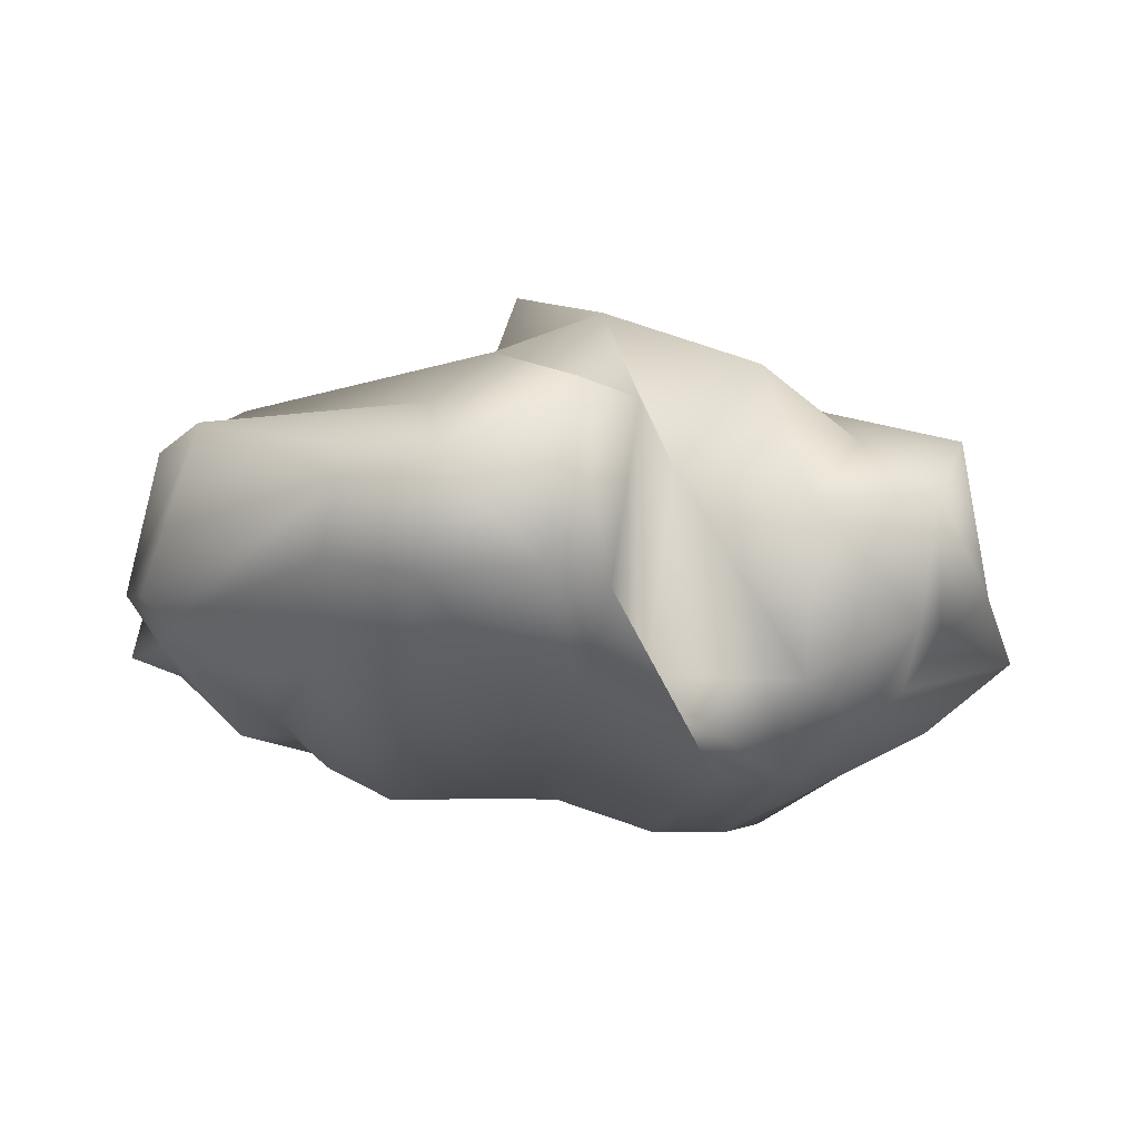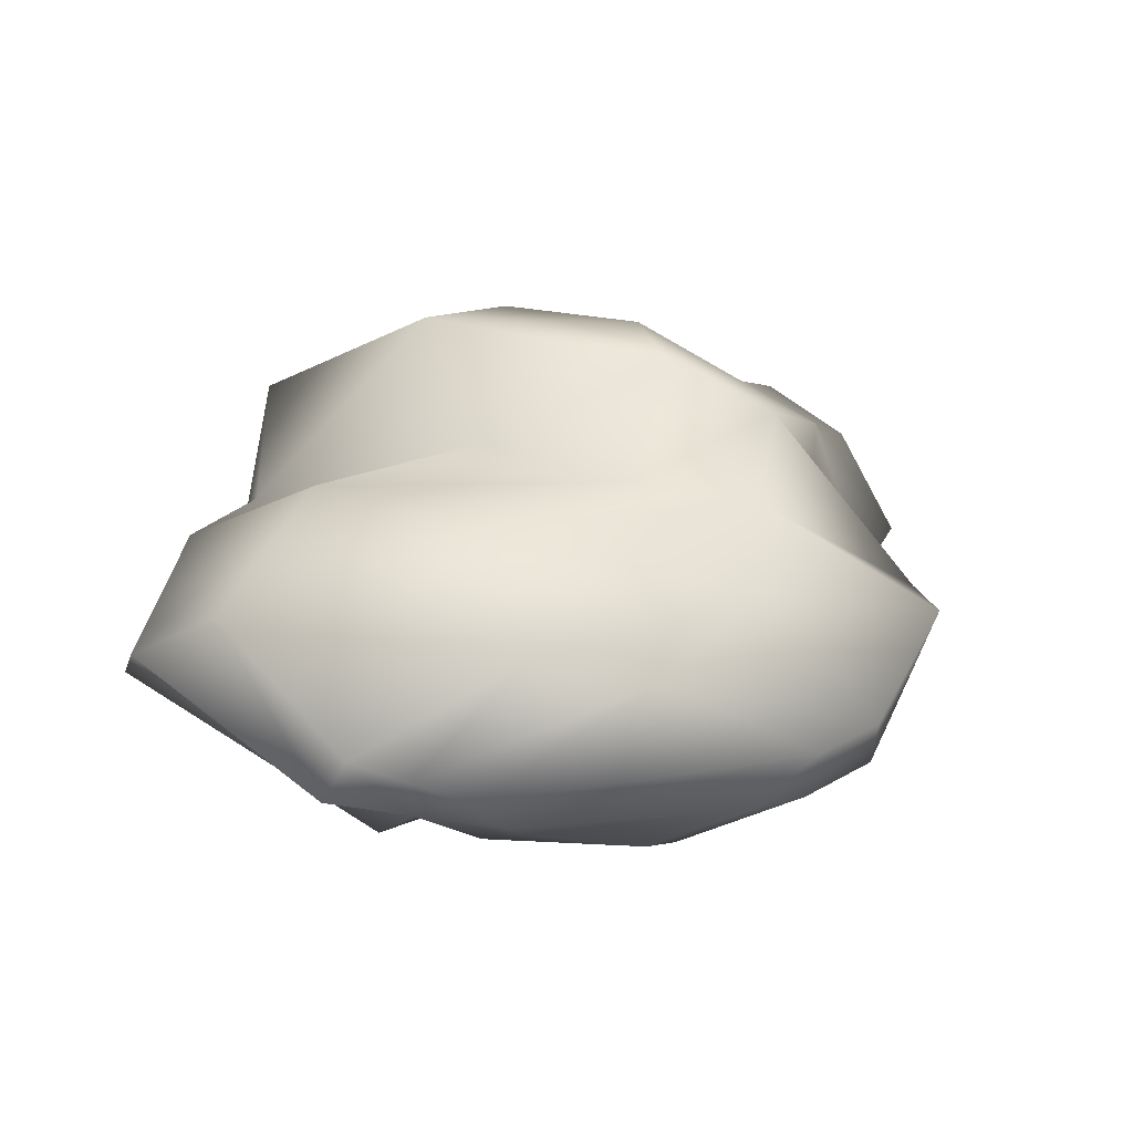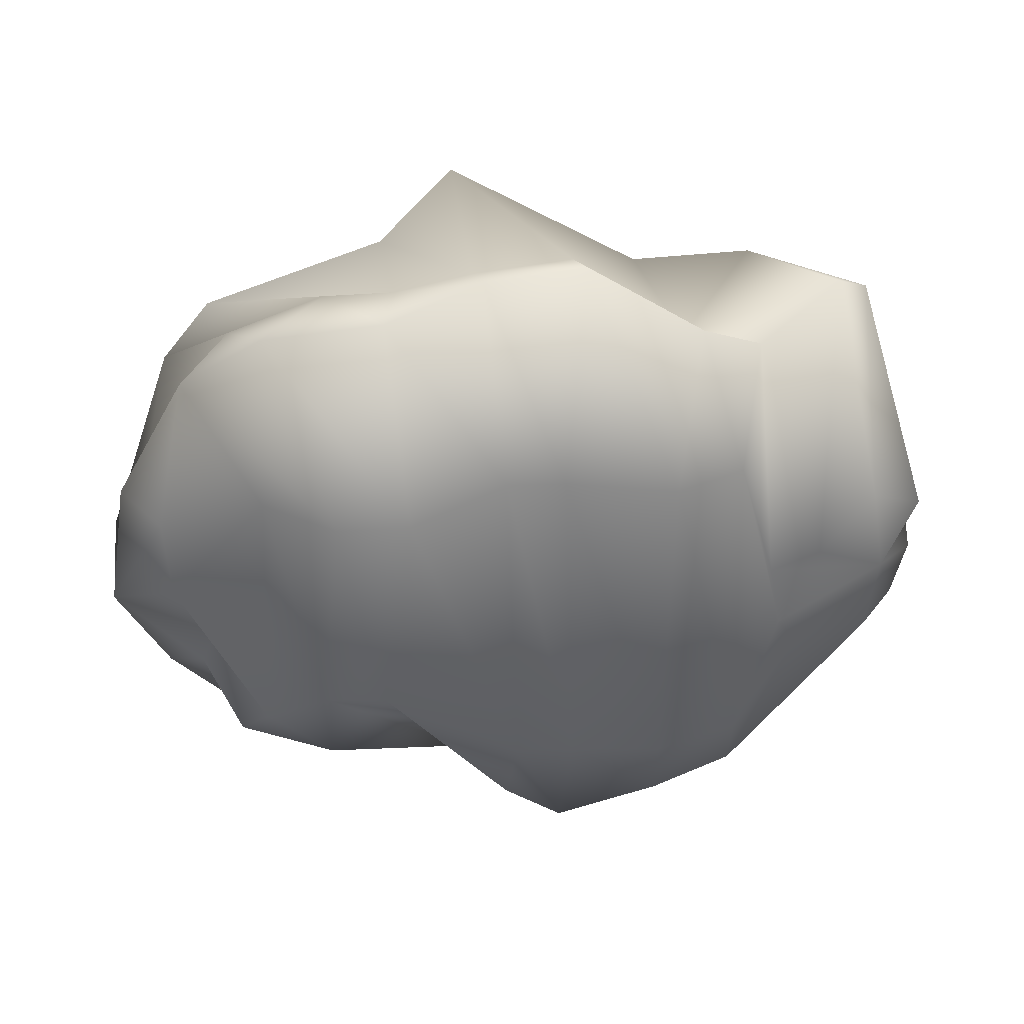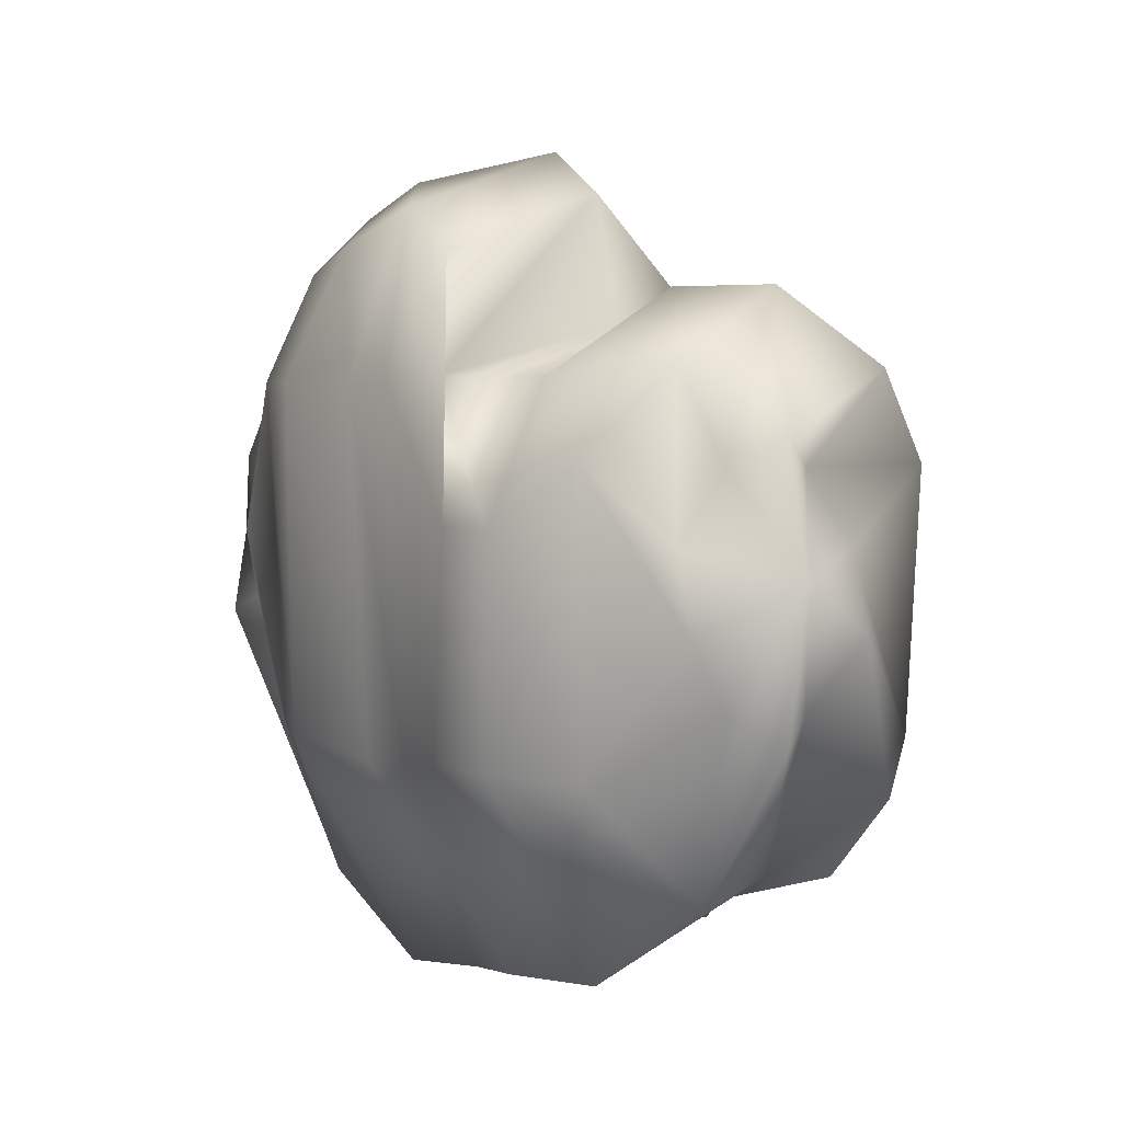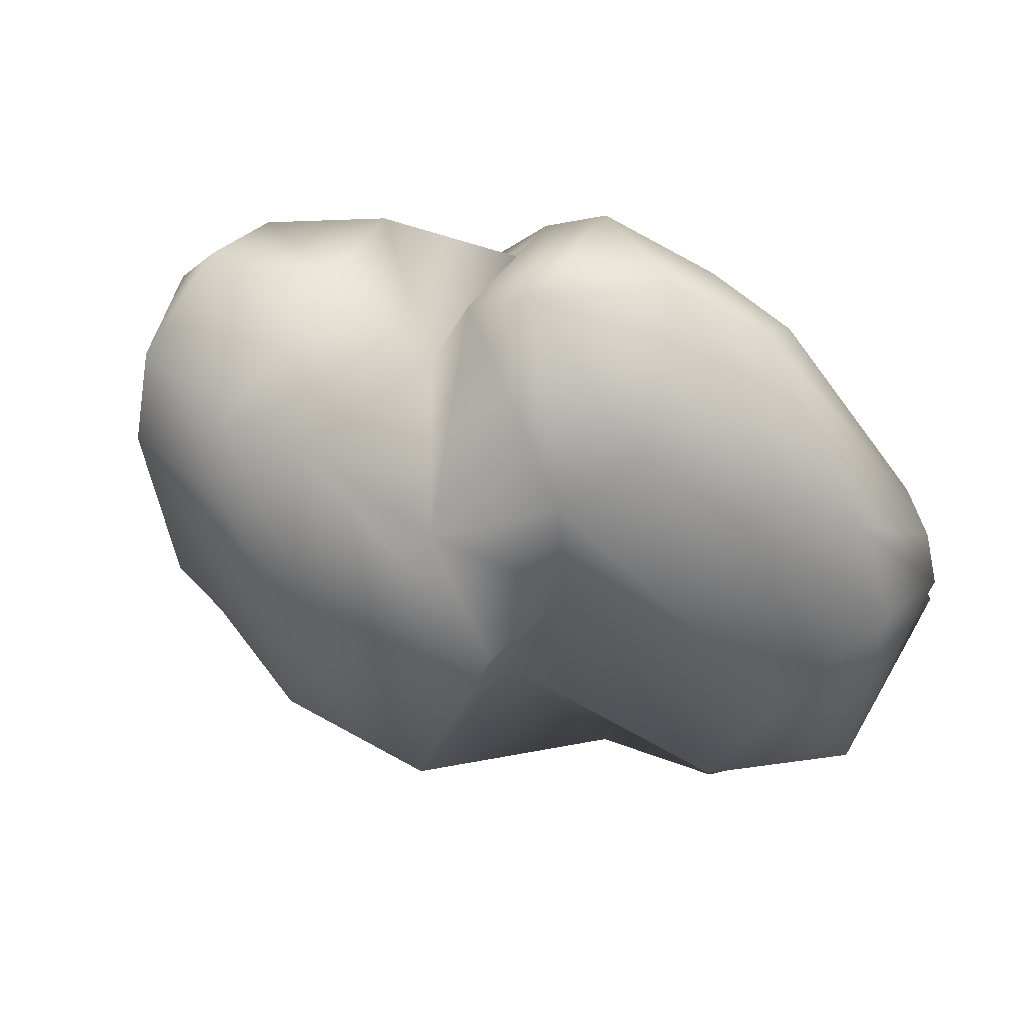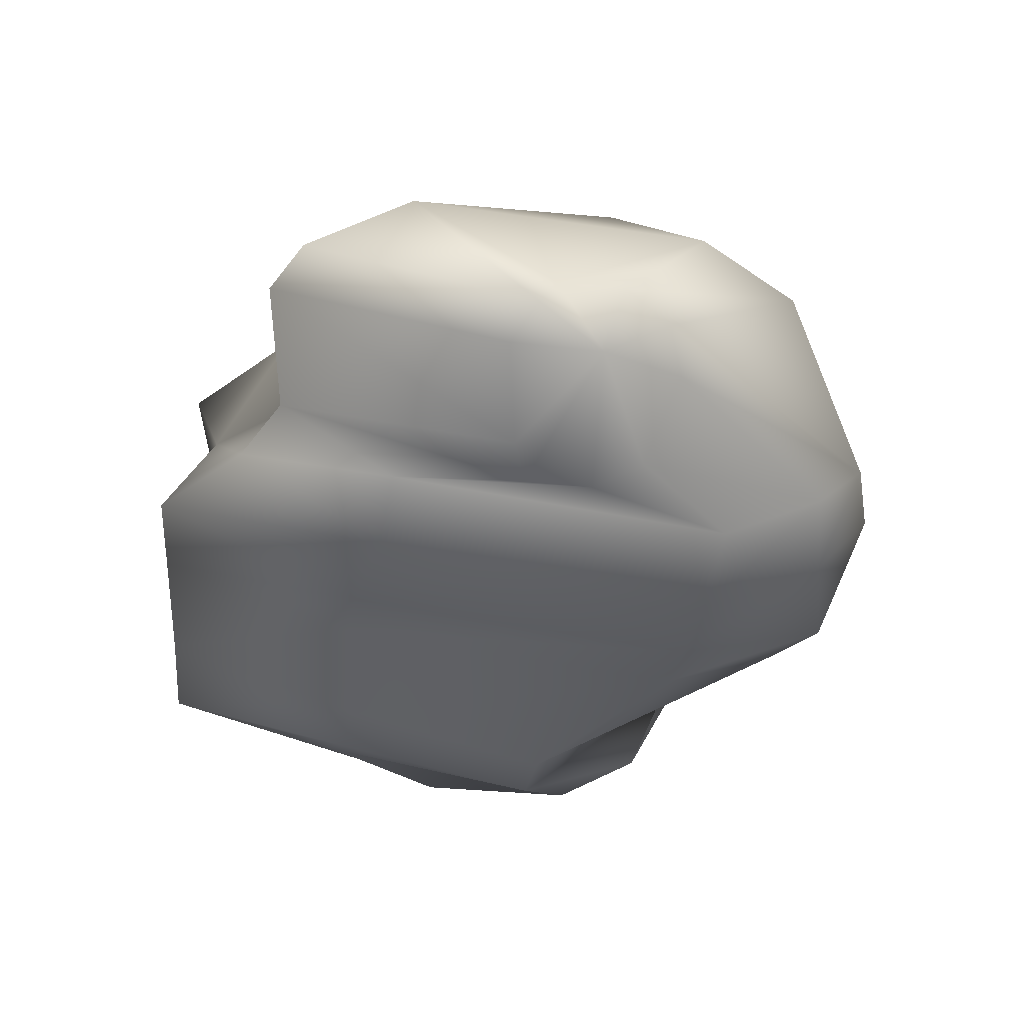
<metadata>
{"format":"obj","ext":"obj","renderer":"f3d","projection":"perspective","resolution":1024,"background":"white","views":[{"elev":-24.1,"azim":-3.9,"up":"+Y"},{"elev":19.5,"azim":-69.4,"up":"+Y"},{"elev":-51.9,"azim":-178.1,"up":"+Y"},{"elev":5.8,"azim":50.8,"up":"+Z"},{"elev":57.4,"azim":-160.6,"up":"+Z"},{"elev":-36.6,"azim":-101.7,"up":"+Y"}]}
</metadata>
<code>
v  14.04 1.424 -8.445
v  12.03 3.236 -5.574
v  12.51 2.137 -4.731
v  12.88 4.252 -7.779
v  14.06 3.701 -10.16
v  12.66 2.684 -12.36
v  13.14 1.586 -13.2
v  11.7 0.5655 -12.36
v  11.41 -0.4505 -10.16
v  10.23 0.1006 -7.779
v  11.08 1.117 -5.574
v  11.57 6.812 -2.894
v  10.18 3.818 -0.5309
v  11.57 8.387 -5.698
v  11.03 8.448 -13.77
v  11.96 6.812 -15.35
v  9.119 4.591 -17.8
v  10.37 1.032 -18.08
v  7.679 -1.325 -14.63
v  8.392 -1.937 -5.427
v  9.83 0.4202 -2.679
v  8.604 7.539 -4.55
v  6.21 3.441 -0.5838
v  7.881 9.564 -6.378
v  8.886 9.625 -13.67
v  10.03 6.388 -17.91
v  5.595 4.342 -19.37
v  7.221 -0.3041 -20.66
v  5.088 -2.674 -14.51
v  5.973 -3.286 -7.4
v  6.27 -1.404 -3.112
v  5.064 9.031 -2.194
v  2.161 4.894 -1.702
v  4.72 12.17 -8.623
v  5.082 12.23 -13.74
v  3.79 7.803 -19.42
v  3.11 4.342 -19.45
v  3.169 -0.3041 -21.14
v  2.602 -2.674 -14.59
v  3.971 -3.286 -7.4
v  1.288 -1.404 -3.211
v  -0.0198 10.78 -2.299
v  0.6795 5.173 2.382
v  -2.668 12.85 -5.09
v  -0.0738 12.91 -14.57
v  1.19 9.549 -21.29
v  0.3833 4.342 -20.1
v  -0.0771 1.011 -21.79
v  -0.6443 -1.359 -15.25
v  -0.6443 -1.97 -3.478
v  -0.0771 -0.0882 0.5352
v  -3.567 8.835 -1.666
v  -1.322 5.173 3.704
v  -3.955 9.165 -5.908
v  -2.062 9.226 -12.04
v  -5.287 7.607 -18.5
v  -3.077 4.342 -20.58
v  -3.538 1.011 -22.27
v  -2.646 -1.359 -15.25
v  -2.646 -1.97 -3.478
v  -2.078 -0.0882 1.857
v  -5.536 6.595 -0.9118
v  -5.339 2.696 2.803
v  -11.74 9.776 -8.006
v  -9.659 9.837 -14.13
v  -9.378 7.598 -18.74
v  -6.879 3.846 -17.69
v  -7.339 0.7203 -19.9
v  -6.435 -1.595 -14.99
v  -5.799 -2.207 -3.578
v  -5.799 0.1085 0.685
v  -12.64 6.168 -1.953
v  -8.167 2.696 1.668
v  -14.19 6.833 -5.489
v  -14.02 6.894 -15.37
v  -13.28 4.94 -18.8
v  -12.2 3.846 -19.7
v  -9.329 1.42 -18.85
v  -8.686 -0.4636 -14.96
v  -8.628 -1.075 -3.614
v  -8.628 0.8078 -0.1466
v  -14.61 2.422 -6.988
v  -13.53 1.288 -6.383
v  -15.28 3.123 -8.574
v  -14.95 3.303 -10.78
v  -15.3 2.057 -11.44
v  -13.65 1.654 -12.04
v  -11.46 -0.6453 -11.44
v  -9.772 -0.801 -10.78
v  -10.11 -0.9811 -8.574
v  -10.78 -0.28 -6.988
v  -14.02 1.456 -9.053
g Cylinder02
f 1 2 3
f 1 4 2
f 1 5 4
f 1 6 5
f 1 7 6
f 1 8 7
f 1 9 8
f 1 10 9
f 1 11 10
f 1 3 11
f 3 12 13
f 3 2 12
f 2 14 12
f 2 4 14
f 4 15 14
f 4 5 15
f 5 16 15
f 5 6 16
f 6 17 16
f 6 7 17
f 7 18 17
f 7 8 18
f 8 19 18
f 8 9 19
f 9 20 19
f 9 10 20
f 10 21 20
f 10 11 21
f 11 13 21
f 11 3 13
f 13 22 23
f 13 12 22
f 12 24 22
f 12 14 24
f 14 25 24
f 14 15 25
f 15 26 25
f 15 16 26
f 16 27 26
f 16 17 27
f 17 28 27
f 17 18 28
f 18 29 28
f 18 19 29
f 19 30 29
f 19 20 30
f 20 31 30
f 20 21 31
f 21 23 31
f 21 13 23
f 23 32 33
f 23 22 32
f 22 34 32
f 22 24 34
f 24 35 34
f 24 25 35
f 25 36 35
f 25 26 36
f 26 37 36
f 26 27 37
f 27 38 37
f 27 28 38
f 28 39 38
f 28 29 39
f 29 40 39
f 29 30 40
f 30 41 40
f 30 31 41
f 31 33 41
f 31 23 33
f 33 42 43
f 33 32 42
f 32 44 42
f 32 34 44
f 34 45 44
f 34 35 45
f 35 46 45
f 35 36 46
f 36 47 46
f 36 37 47
f 37 48 47
f 37 38 48
f 38 49 48
f 38 39 49
f 39 50 49
f 39 40 50
f 40 51 50
f 40 41 51
f 41 43 51
f 41 33 43
f 43 52 53
f 43 42 52
f 42 54 52
f 42 44 54
f 44 55 54
f 44 45 55
f 45 56 55
f 45 46 56
f 46 57 56
f 46 47 57
f 47 58 57
f 47 48 58
f 48 59 58
f 48 49 59
f 49 60 59
f 49 50 60
f 50 61 60
f 50 51 61
f 51 53 61
f 51 43 53
f 53 62 63
f 53 52 62
f 52 64 62
f 52 54 64
f 54 65 64
f 54 55 65
f 55 66 65
f 55 56 66
f 56 67 66
f 56 57 67
f 57 68 67
f 57 58 68
f 58 69 68
f 58 59 69
f 59 70 69
f 59 60 70
f 60 71 70
f 60 61 71
f 61 63 71
f 61 53 63
f 63 72 73
f 63 62 72
f 62 74 72
f 62 64 74
f 64 75 74
f 64 65 75
f 65 76 75
f 65 66 76
f 66 77 76
f 66 67 77
f 67 78 77
f 67 68 78
f 68 79 78
f 68 69 79
f 69 80 79
f 69 70 80
f 70 81 80
f 70 71 81
f 71 73 81
f 71 63 73
f 73 82 83
f 73 72 82
f 72 84 82
f 72 74 84
f 74 85 84
f 74 75 85
f 75 86 85
f 75 76 86
f 76 87 86
f 76 77 87
f 77 88 87
f 77 78 88
f 78 89 88
f 78 79 89
f 79 90 89
f 79 80 90
f 80 91 90
f 80 81 91
f 81 83 91
f 81 73 83
f 83 82 92
f 82 84 92
f 84 85 92
f 85 86 92
f 86 87 92
f 87 88 92
f 88 89 92
f 89 90 92
f 90 91 92
f 91 83 92

</code>
